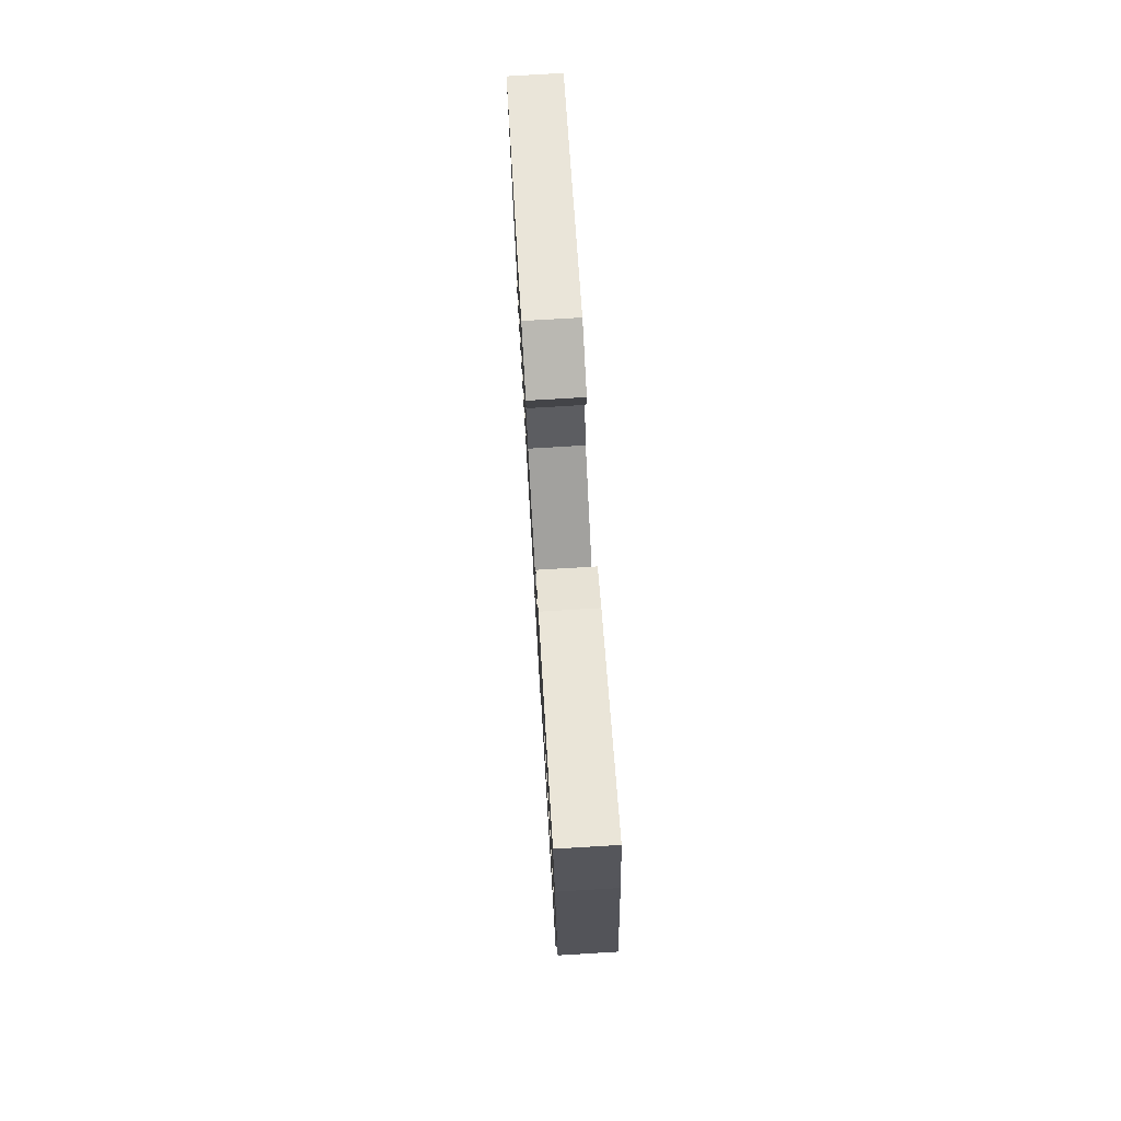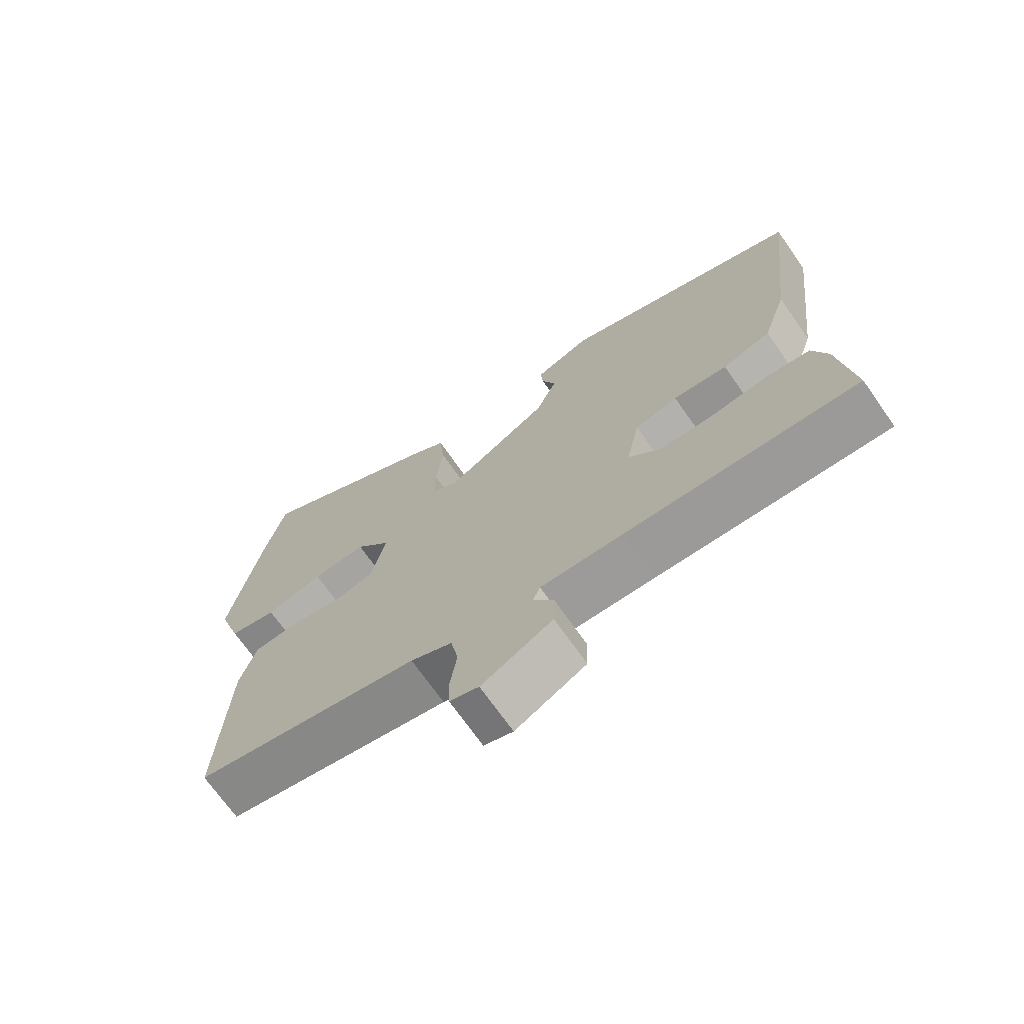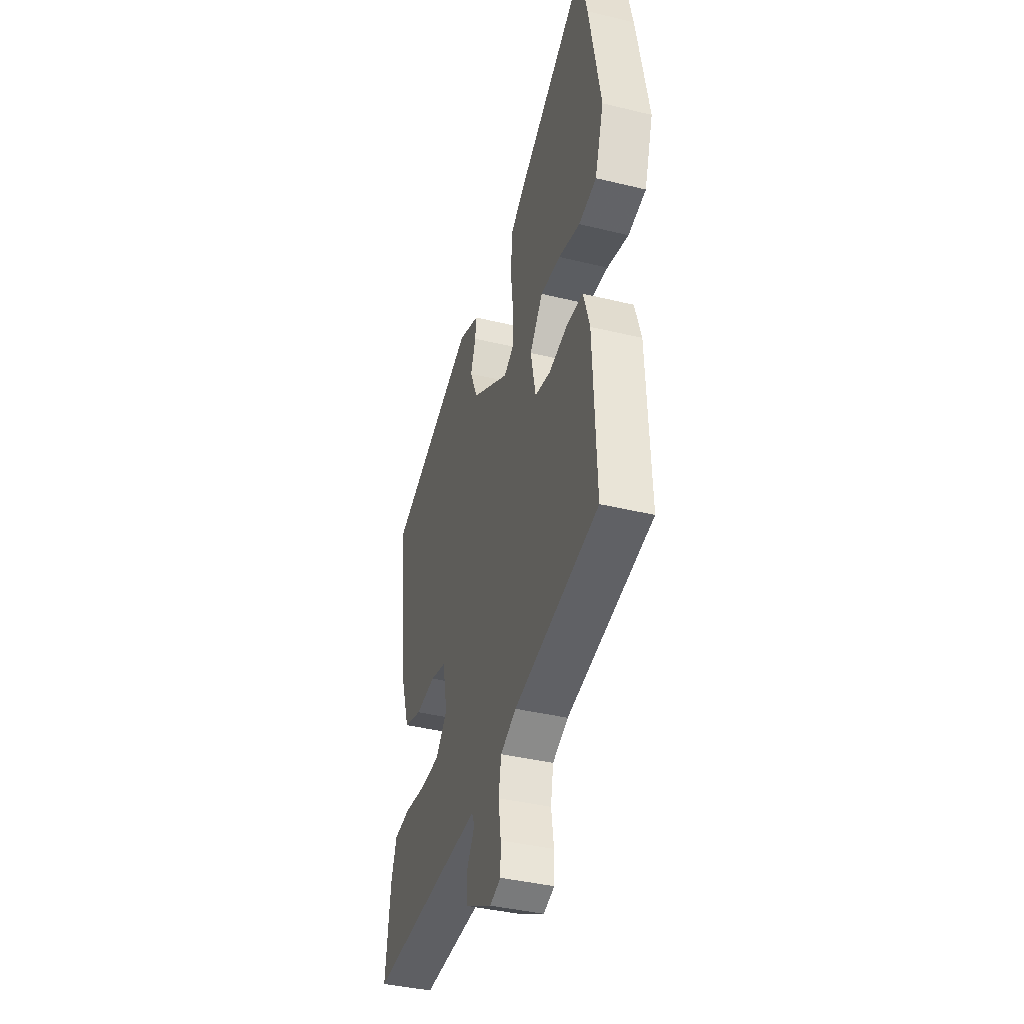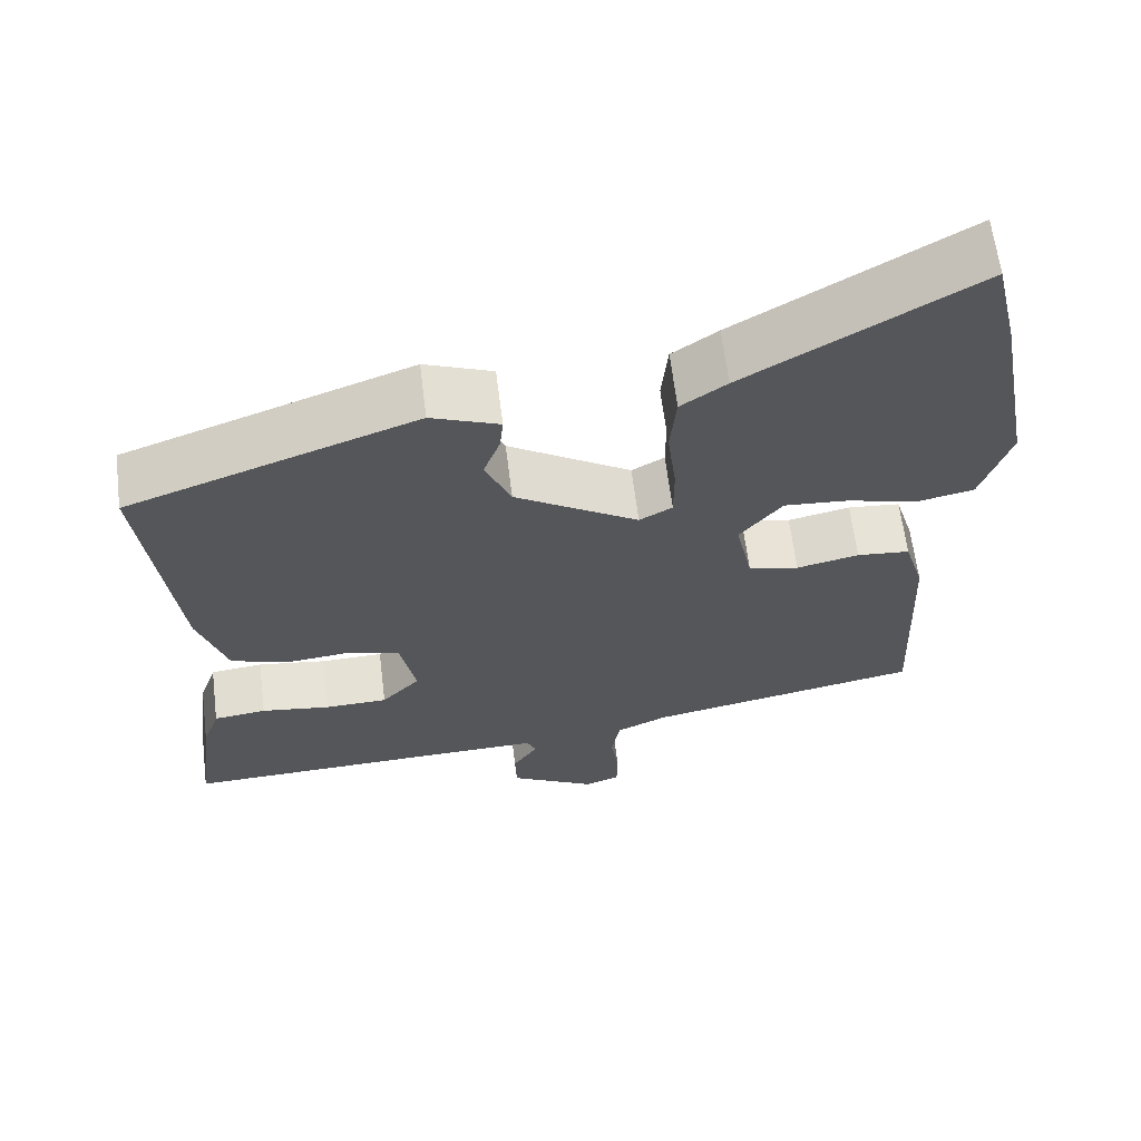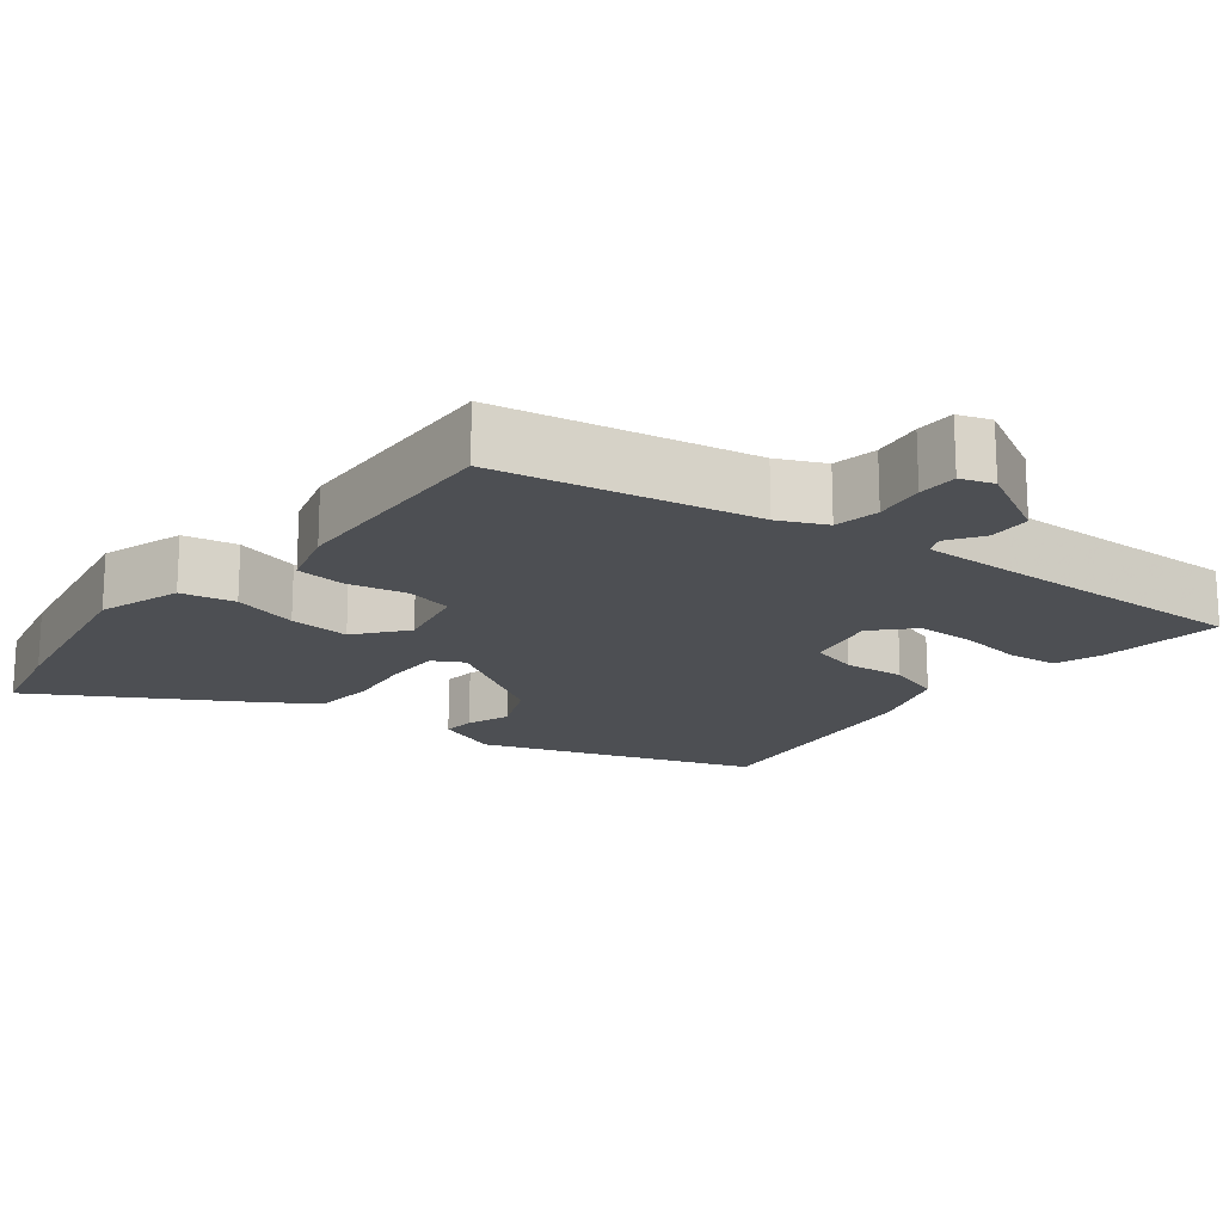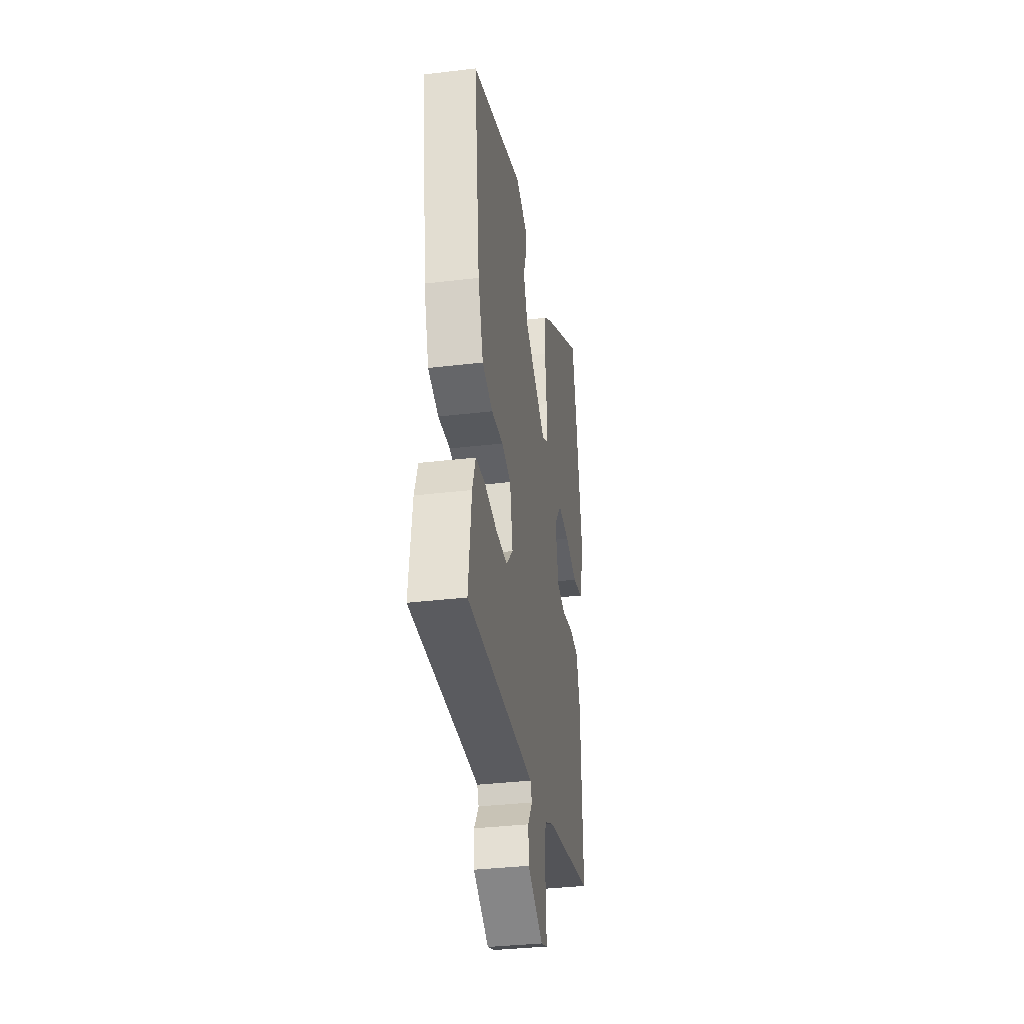
<metadata>
{"format":"obj","ext":"obj","renderer":"f3d","projection":"perspective","resolution":1024,"background":"white","views":[{"elev":76.5,"azim":86.6,"up":"+Z"},{"elev":-70.7,"azim":-144.9,"up":"+Z"},{"elev":-39.5,"azim":73.2,"up":"+Z"},{"elev":63.4,"azim":-7.1,"up":"+Z"},{"elev":-17.9,"azim":141.6,"up":"+Y"},{"elev":-34.7,"azim":-80.9,"up":"+Z"}]}
</metadata>
<code>
v 0.485 0.07 -0.406
v 0.143 0.07 -0.473
v 0.08 0.07 -0.502
v 0.069 0.07 -0.562
v 0.079 0.07 -0.63
v 0.078 0.07 -0.683
v 0.034 0.07 -0.698
v -0.073 0.07 -0.64
v -0.075 0.07 -0.583
v -0.044 0.07 -0.536
v -0.055 0.07 -0.51
v -0.18 0.07 -0.513
v -0.524 0.07 -0.524
v -0.503 0.07 -0.361
v -0.481 0.07 -0.298
v -0.415 0.07 -0.29
v -0.329 0.07 -0.302
v -0.25 0.07 -0.3
v -0.202 0.07 -0.249
v -0.222 0.07 -0.152
v -0.286 0.07 -0.135
v -0.367 0.07 -0.143
v -0.439 0.07 -0.12
v -0.475 0.07 -0.011
v -0.515 0.07 0.323
v -0.154 0.07 0.453
v -0.069 0.07 0.42
v -0.073 0.07 0.377
v -0.094 0.07 0.32
v -0.062 0.07 0.246
v 0.092 0.07 0.151
v 0.133 0.07 0.174
v 0.133 0.07 0.246
v 0.122 0.07 0.337
v 0.13 0.07 0.417
v 0.187 0.07 0.457
v 0.471 0.07 0.625
v 0.501 0.07 0.496
v 0.548 0.07 0.243
v 0.512 0.07 0.133
v 0.44 0.07 0.118
v 0.353 0.07 0.141
v 0.272 0.07 0.147
v 0.219 0.07 0.081
v 0.24 0.07 -0.018
v 0.303 0.07 -0.031
v 0.381 0.07 -0.014
v 0.447 0.07 -0.02
v 0.472 0.07 -0.103
v 0.485 0 -0.406
v 0.143 0 -0.473
v 0.08 0 -0.502
v 0.069 0 -0.562
v 0.079 0 -0.63
v 0.078 0 -0.683
v 0.034 0 -0.698
v -0.073 0 -0.64
v -0.075 0 -0.583
v -0.044 0 -0.536
v -0.055 0 -0.51
v -0.18 0 -0.513
v -0.524 0 -0.524
v -0.503 0 -0.361
v -0.481 0 -0.298
v -0.415 0 -0.29
v -0.329 0 -0.302
v -0.25 0 -0.3
v -0.202 0 -0.249
v -0.222 0 -0.152
v -0.286 0 -0.135
v -0.367 0 -0.143
v -0.439 0 -0.12
v -0.475 0 -0.011
v -0.515 0 0.323
v -0.154 0 0.453
v -0.069 0 0.42
v -0.073 0 0.377
v -0.094 0 0.32
v -0.062 0 0.246
v 0.092 0 0.151
v 0.133 0 0.174
v 0.133 0 0.246
v 0.122 0 0.337
v 0.13 0 0.417
v 0.187 0 0.457
v 0.471 0 0.625
v 0.501 0 0.496
v 0.548 0 0.243
v 0.512 0 0.133
v 0.44 0 0.118
v 0.353 0 0.141
v 0.272 0 0.147
v 0.219 0 0.081
v 0.24 0 -0.018
v 0.303 0 -0.031
v 0.381 0 -0.014
v 0.447 0 -0.02
v 0.472 0 -0.103
f 46 47 48 49
f 45 46 49 1
f 39 40 41 42
f 39 42 43
f 38 39 43
f 37 38 43 44
f 33 34 35 36
f 32 33 36 37
f 26 27 28 29
f 26 29 30
f 25 26 30
f 24 25 30 31
f 21 22 23 24
f 20 21 24 31
f 14 15 16 17
f 12 13 14 17
f 11 12 17 18
f 7 8 9 10
f 7 10 11
f 4 5 6 7
f 3 4 7 11
f 2 3 11 18
f 45 1 2 18
f 32 37 44
f 19 20 31 32
f 19 32 44 45
f 18 19 45
f 98 97 96 95
f 50 98 95 94
f 91 90 89 88
f 92 91 88
f 92 88 87
f 93 92 87 86
f 85 84 83 82
f 86 85 82 81
f 78 77 76 75
f 79 78 75
f 79 75 74
f 80 79 74 73
f 73 72 71 70
f 80 73 70 69
f 66 65 64 63
f 66 63 62 61
f 67 66 61 60
f 59 58 57 56
f 60 59 56
f 56 55 54 53
f 60 56 53 52
f 67 60 52 51
f 67 51 50 94
f 93 86 81
f 81 80 69 68
f 94 93 81 68
f 94 68 67
f 1 50 51 2
f 2 51 52 3
f 3 52 53 4
f 4 53 54 5
f 5 54 55 6
f 6 55 56 7
f 7 56 57 8
f 8 57 58 9
f 9 58 59 10
f 10 59 60 11
f 11 60 61 12
f 12 61 62 13
f 13 62 63 14
f 14 63 64 15
f 15 64 65 16
f 16 65 66 17
f 17 66 67 18
f 18 67 68 19
f 19 68 69 20
f 20 69 70 21
f 21 70 71 22
f 22 71 72 23
f 23 72 73 24
f 24 73 74 25
f 25 74 75 26
f 26 75 76 27
f 27 76 77 28
f 28 77 78 29
f 29 78 79 30
f 30 79 80 31
f 31 80 81 32
f 32 81 82 33
f 33 82 83 34
f 34 83 84 35
f 35 84 85 36
f 36 85 86 37
f 37 86 87 38
f 38 87 88 39
f 39 88 89 40
f 40 89 90 41
f 41 90 91 42
f 42 91 92 43
f 43 92 93 44
f 44 93 94 45
f 45 94 95 46
f 46 95 96 47
f 47 96 97 48
f 48 97 98 49
f 49 98 50 1

</code>
